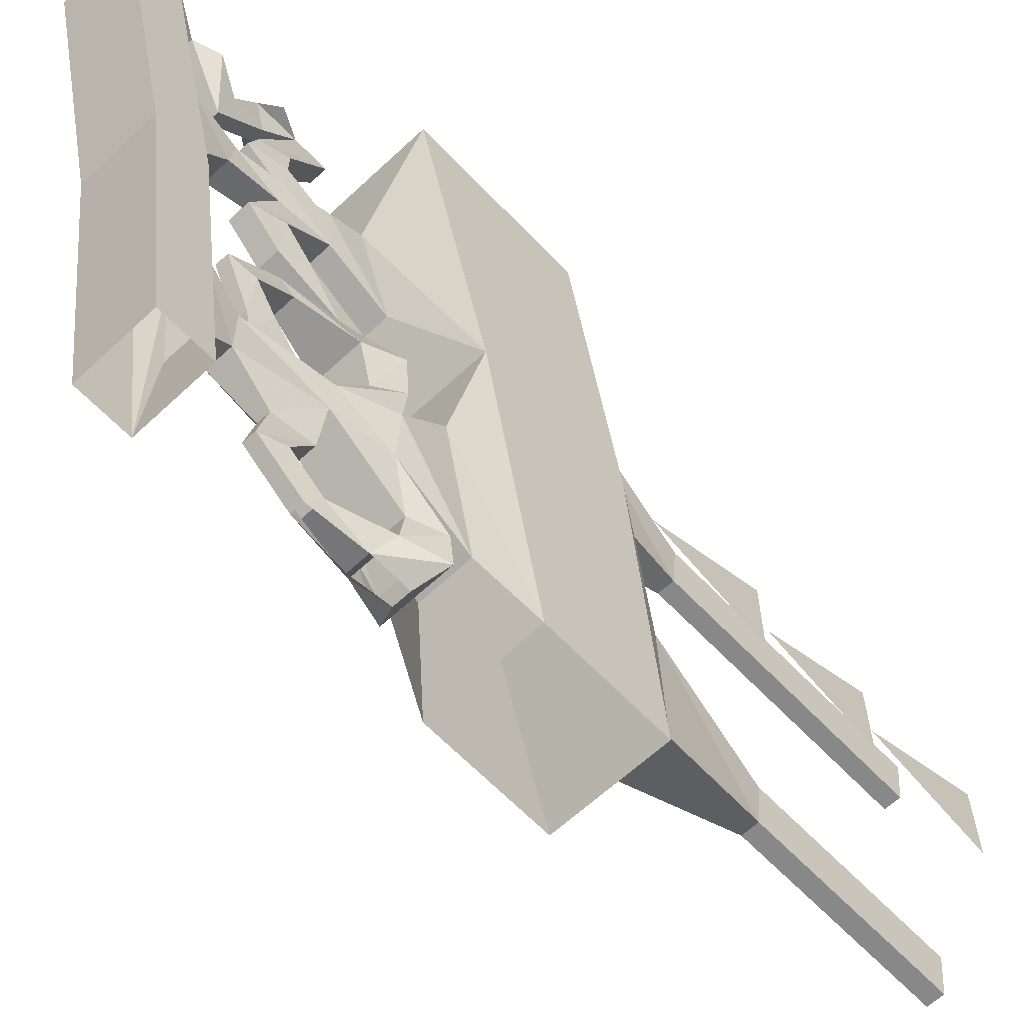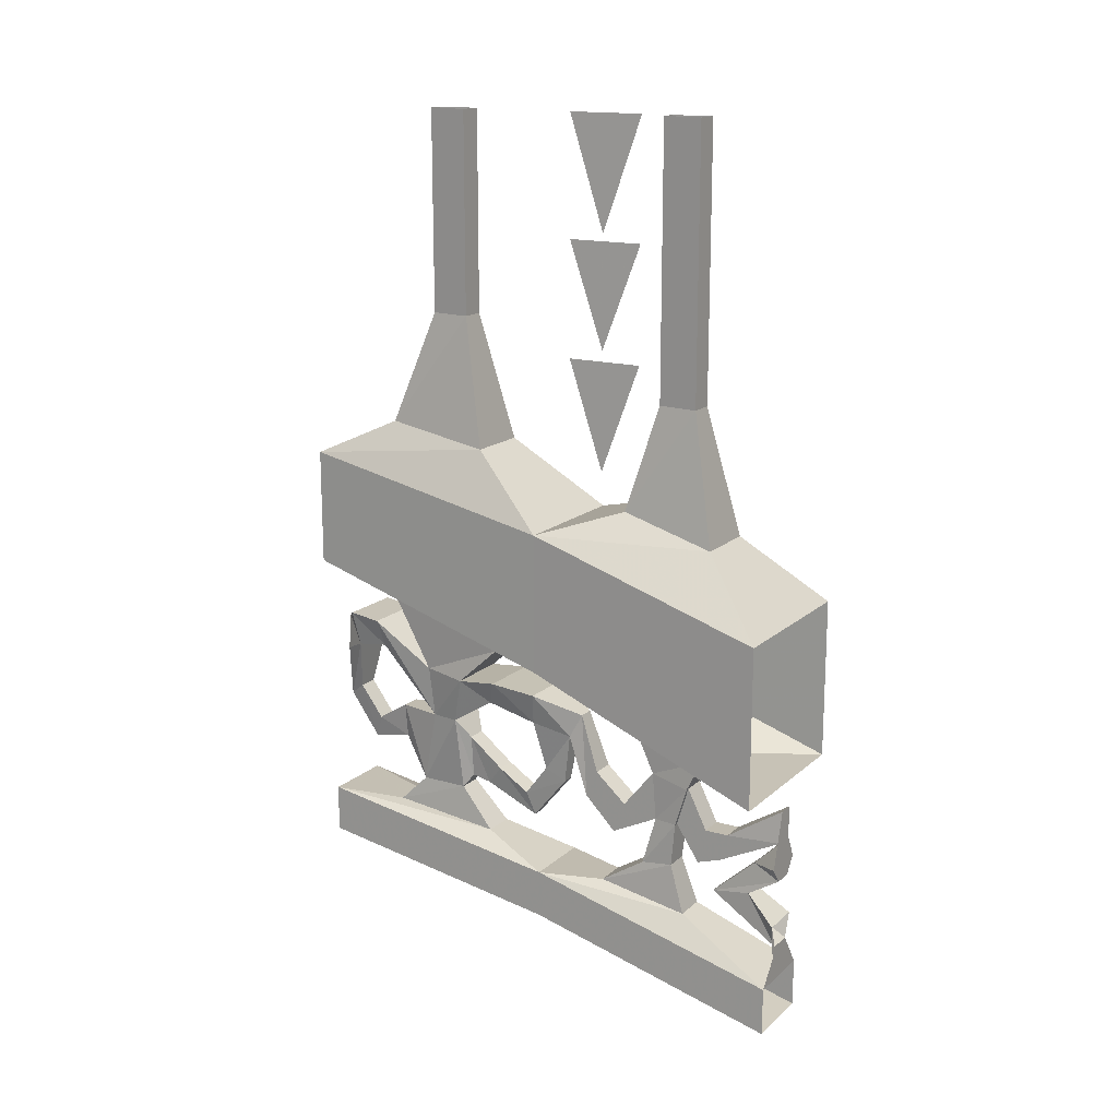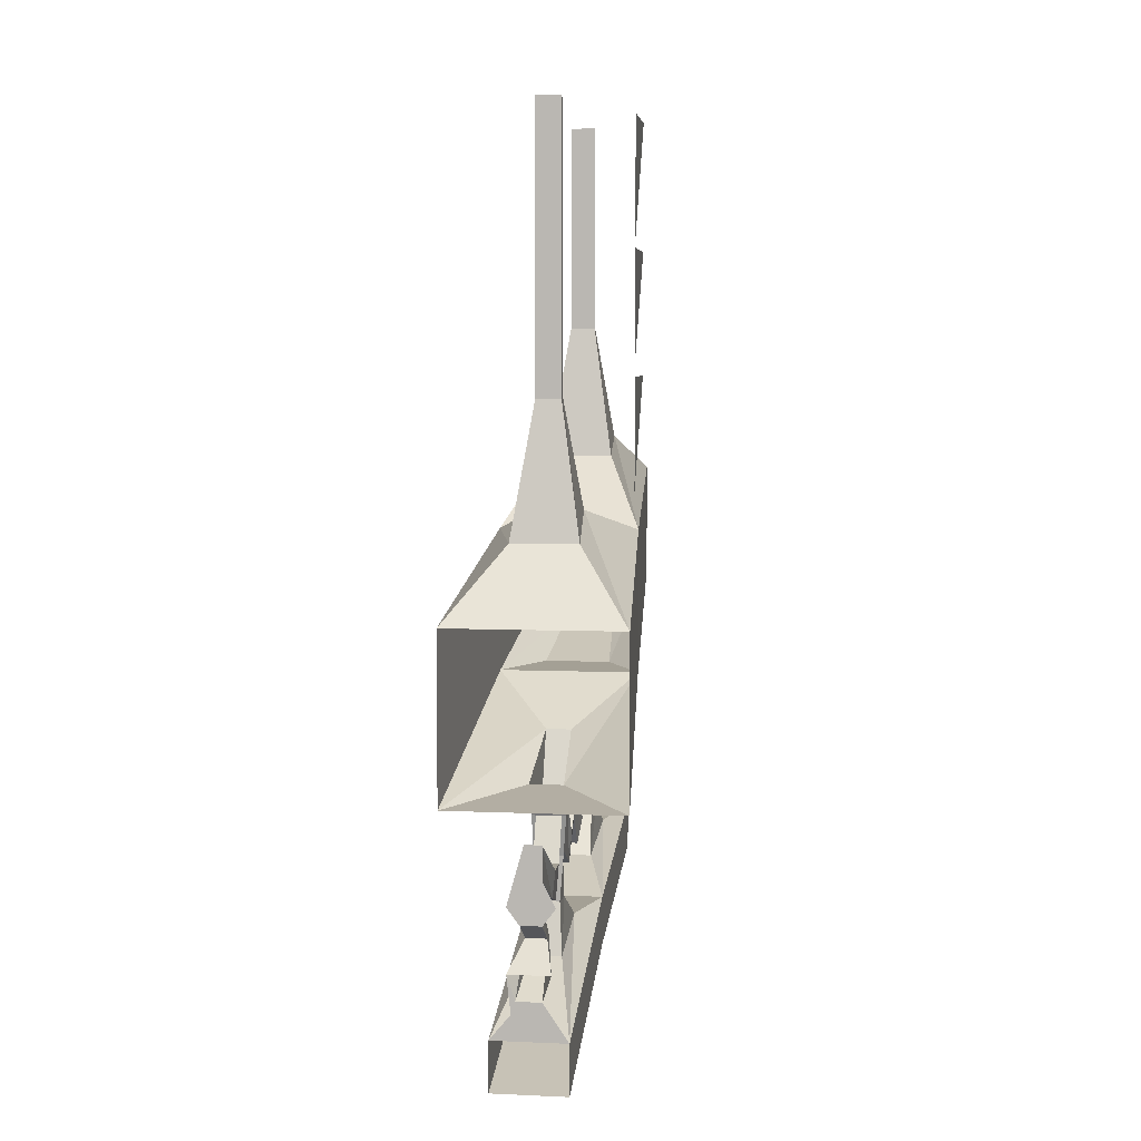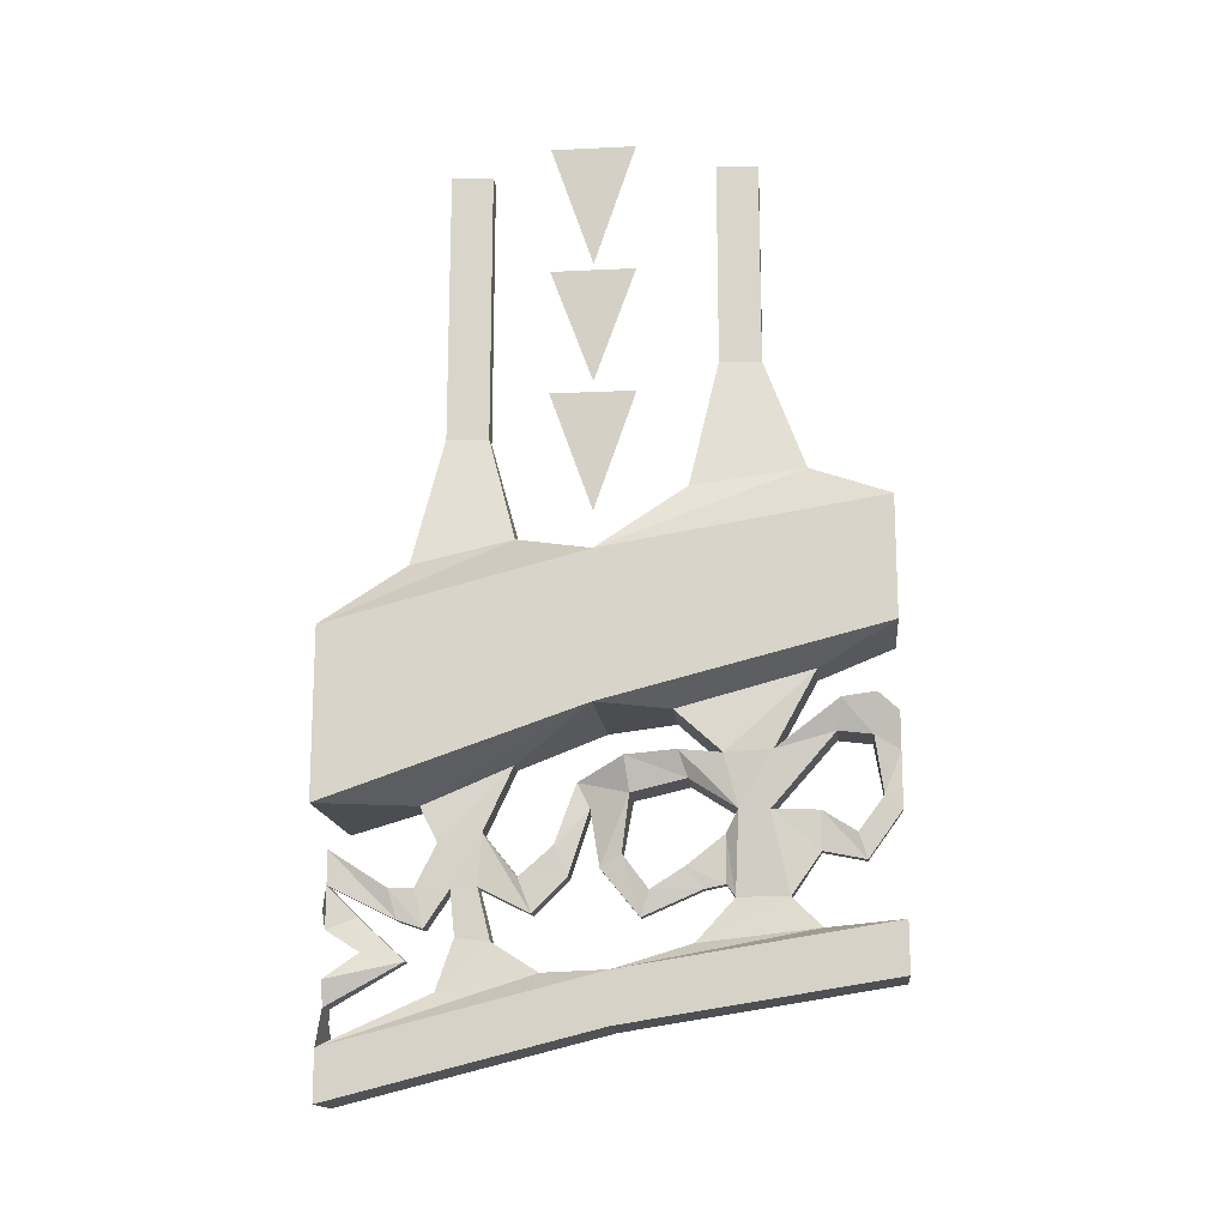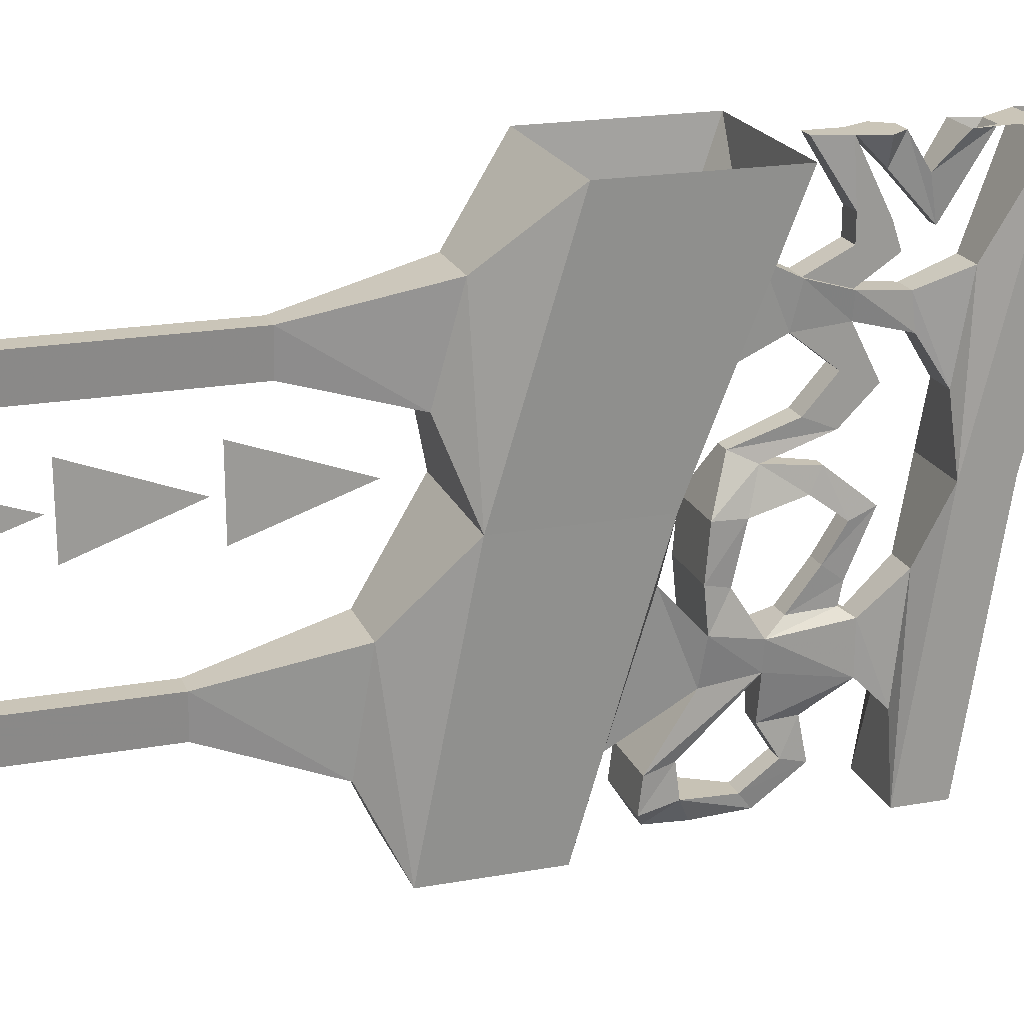
<metadata>
{"format":"obj","ext":"obj","renderer":"f3d","projection":"perspective","resolution":1024,"background":"white","views":[{"elev":-62.9,"azim":43.4,"up":"+Z"},{"elev":16.0,"azim":-59.1,"up":"+Y"},{"elev":5.7,"azim":7.3,"up":"+Y"},{"elev":-15.6,"azim":95.7,"up":"+Y"},{"elev":20.4,"azim":-108.0,"up":"+Z"}]}
</metadata>
<code>
v -0.0625 -0.6094 -0.3516
v 0.03125 -0.6094 -0.3516
v 0.08594 -0.6797 -0.5
v -0.1172 -0.6797 -0.5
v -0.07812 -0.6406 -0.1406
v -0.03906 -0.3906 -0.1953
v -0.03125 -0.3906 -0.2734
v 0 -0.3906 -0.2734
v 0.04688 -0.6406 -0.1406
v 0.1172 -0.7734 0.02344
v 0.08594 -0.9062 -0.5
v 0.1172 -1.047 0.02344
v 0.04688 -1.047 -0.1094
v 0.03125 -0.9766 -0.3594
v -0.1172 -0.9062 -0.5
v -0.0625 -0.9766 -0.3594
v -0.1484 -1.047 0.02344
v -0.1484 -0.7734 0.02344
v 0.007812 -0.3906 -0.1953
v 0.007812 0 -0.1953
v -0.03906 0 -0.1953
v -0.03125 0 -0.2734
v 0 0 -0.2734
v -0.0625 -0.7266 0.1719
v 0.03125 -0.7266 0.1719
v 0.1484 -0.9062 0.5
v 0.1484 -1.219 0.5
v 0.01562 -1.203 0.3359
v 0.007812 -1.133 0.1719
v -0.07812 -1.047 -0.1094
v -0.1797 -1.219 0.5
v -0.1797 -0.9062 0.5
v -0.07812 -0.7734 0.3594
v -0.03906 -0.5234 0.3047
v -0.03125 -0.5234 0.2266
v 0 -0.5234 0.2266
v 0.04688 -0.7734 0.3594
v 0.007812 -0.5234 0.3047
v 0.007812 0 0.3047
v -0.03906 0 0.3047
v -0.03125 0 0.2266
v 0 0 0.2266
v 0.1094 -0.2344 0.02344
v 0.1172 -0.007812 -0.05469
v 0.1172 -0.007812 0.1016
v 0.1094 -0.4609 0.02344
v 0.1172 -0.25 -0.05469
v 0.1172 -0.25 0.1016
v 0.1094 -0.7031 0.02344
v 0.1172 -0.4844 -0.05469
v 0.1172 -0.4844 0.1016
v -0.03906 -1.133 0.1719
v -0.04688 -1.203 0.3359
v -0.04688 -1.266 0.3047
v 0.01562 -1.266 0.3047
v 0.007812 -1.25 0.2266
v -0.03906 -1.25 0.2266
v -0.03906 -1.344 0.2344
v -0.04688 -1.344 0.2812
v 0.007812 -1.344 0.2812
v 0 -1.344 0.2344
v 0 -1.391 0.1406
v 0.007812 -1.328 0.1641
v -0.03906 -1.328 0.1641
v -0.03906 -1.391 0.1406
v 0 -1.438 0.2109
v -0.04688 -1.438 0.2109
v -0.04688 -1.43 0.2734
v 0 -1.43 0.2734
v 0.007812 -1.523 0.3047
v 0.007812 -1.492 0.125
v -0.05469 -1.492 0.125
v -0.05469 -1.523 0.3047
v -0.09375 -1.617 0.5
v 0.04688 -1.617 0.5
v 0.04688 -1.492 0
v -0.09375 -1.492 0
v -0.09375 -1.711 0.5
v -0.09375 -1.586 0
v 0.04688 -1.711 0.5
v 0.04688 -1.586 0
v 0.04688 -1.508 -0.5
v 0.04688 -1.414 -0.5
v 0.007812 -1.422 -0.3594
v 0.007812 -1.445 -0.1406
v -0.05469 -1.445 -0.1406
v -0.09375 -1.414 -0.5
v -0.09375 -1.508 -0.5
v -0.0625 -1.117 -0.2812
v -0.07812 -1.125 -0.1953
v 0.04688 -1.125 -0.1953
v 0.03125 -1.117 -0.2812
v 0.04688 -1.031 -0.3984
v -0.07812 -1.031 -0.3984
v -0.05469 -1.219 -0.2734
v -0.0625 -1.219 -0.2188
v -0.0625 -1.164 -0.1328
v -0.07812 -1.117 -0.1172
v 0.04688 -1.117 -0.1172
v 0.02344 -1.219 -0.2188
v 0.01562 -1.219 -0.2734
v 0.02344 -1.086 -0.3906
v 0.02344 -1.094 -0.4531
v 0.04688 -1.023 -0.4609
v -0.07812 -1.023 -0.4609
v -0.0625 -1.086 -0.3906
v 0 -1.219 -0.3594
v -0.03906 -1.219 -0.3594
v -0.04688 -1.367 -0.3047
v -0.04688 -1.367 -0.2109
v -0.03125 -1.344 -0.1953
v -0.03906 -1.258 -0.1953
v 0.02344 -1.164 -0.1328
v 0.02344 -1.188 -0.03125
v -0.0625 -1.188 -0.03125
v -0.07812 -1.125 -0.02344
v 0.04688 -1.125 -0.02344
v -0.03906 -1.328 0.07812
v 0 -1.328 0.07812
v 0.007812 -1.273 0.1016
v -0.03906 -1.273 0.1016
v -0.03125 -1.164 0.0625
v -0.03906 -1.211 0.03906
v 0 -1.211 0.03906
v 0 -1.164 0.0625
v -0.0625 -1.094 -0.4531
v -0.03906 -1.117 -0.5
v 0 -1.117 -0.5
v 0 -1.047 -0.5
v -0.03125 -1.047 -0.5
v -0.03125 -1.219 -0.5
v -0.03906 -1.195 -0.4688
v 0 -1.195 -0.4688
v -0.007812 -1.219 -0.5
v 0 -1.258 -0.4219
v -0.007812 -1.305 -0.4375
v -0.03125 -1.305 -0.4375
v -0.03906 -1.258 -0.4219
v -0.007812 -1.289 -0.3594
v -0.03125 -1.289 -0.3594
v 0 -1.367 -0.3047
v -0.05469 -1.422 -0.3594
v 0 -1.367 -0.2109
v -0.007812 -1.344 -0.1953
v -0.007812 -1.352 -0.1562
v -0.03125 -1.352 -0.1562
v -0.03906 -1.312 -0.125
v 0 -1.258 -0.1953
v 0 -1.312 -0.125
v 0 -1.352 -0.0625
v -0.007812 -1.398 -0.04688
v -0.03125 -1.398 -0.04688
v -0.03906 -1.352 -0.0625
v -0.03906 -1.289 -0.01562
v 0 -1.289 -0.01562
v -0.007812 -1.312 0.02344
v -0.03125 -1.312 0.02344
v -0.05469 -1.57 0.5
v 0.01562 -1.57 0.5
v -0.03906 -1.344 0.2812
v 0 -1.344 0.2812
v 0 -1.414 0.3281
v -0.03906 -1.414 0.3281
v -0.03906 -1.266 0.3047
v -0.03906 -1.344 0.3438
v 0.007812 -1.266 0.3047
v 0.007812 -1.344 0.3438
v 0.007812 -1.344 0.3906
v 0 -1.398 0.375
v -0.03906 -1.398 0.375
v -0.03906 -1.344 0.3906
v -0.03125 -1.273 0.5
v 0 -1.273 0.5
v 0 -1.336 0.5
v -0.03906 -1.336 0.5
v -0.0625 -1.383 0.5
v 0.02344 -1.383 0.5
v -0.04688 -1.547 0.5
v 0 -1.547 0.5
v -0.03125 -1.469 0.3594
v -0.007812 -1.469 0.3594
v 0.01562 -1.5 0.5
v 0 -1.453 0.4375
v -0.0625 -1.5 0.5
v -0.03906 -1.453 0.4375
v -0.03906 -1.414 0.5
v -0.03125 -1.391 0.4453
v -0.007812 -1.391 0.4453
v 0 -1.414 0.5
f 1 2 3
f 1 3 4
f 1 4 5
f 1 5 6
f 1 6 7
f 1 7 2
f 2 7 8
f 2 8 9
f 2 9 10
f 2 10 3
f 3 10 11
f 11 10 12
f 11 12 13
f 11 13 14
f 11 14 15
f 15 14 16
f 15 16 17
f 15 17 4
f 4 17 18
f 4 18 5
f 5 18 9
f 5 9 19
f 5 19 6
f 6 19 20
f 6 20 21
f 6 21 7
f 7 21 22
f 7 22 8
f 8 22 23
f 8 23 19
f 8 19 9
f 9 18 10
f 10 18 24
f 10 24 25
f 10 25 26
f 10 26 12
f 12 26 27
f 12 27 28
f 12 28 29
f 12 29 17
f 12 17 30
f 12 30 13
f 13 30 16
f 13 16 14
f 23 20 19
f 18 17 31
f 18 31 32
f 18 32 33
f 18 33 24
f 24 33 34
f 24 34 35
f 24 35 25
f 25 35 36
f 25 36 37
f 25 37 26
f 26 37 32
f 32 37 33
f 33 37 38
f 33 38 34
f 34 38 39
f 34 39 40
f 34 40 35
f 35 40 41
f 35 41 36
f 36 41 42
f 36 42 38
f 36 38 37
f 3 4 18
f 3 18 10
f 42 39 38
f 29 52 17
f 17 52 31
f 31 52 53
f 31 53 27
f 27 53 28
f 28 53 54
f 28 54 55
f 28 55 29
f 29 55 56
f 29 56 52
f 52 56 57
f 52 57 53
f 53 57 54
f 54 57 58
f 54 58 59
f 54 59 55
f 55 59 60
f 55 60 56
f 56 60 61
f 58 67 59
f 59 67 68
f 59 68 60
f 60 68 69
f 60 69 61
f 61 69 66
f 66 69 70
f 66 70 71
f 66 71 67
f 67 71 72
f 67 72 68
f 68 72 73
f 68 73 69
f 69 73 70
f 70 73 74
f 70 74 75
f 70 75 71
f 71 75 76
f 71 76 72
f 72 76 77
f 72 77 73
f 73 77 74
f 74 77 78
f 78 77 79
f 78 79 80
f 80 79 81
f 80 81 75
f 75 81 76
f 76 81 82
f 76 82 83
f 76 83 84
f 76 84 85
f 76 85 77
f 77 85 86
f 77 86 87
f 77 87 79
f 79 87 88
f 79 88 81
f 81 88 82
f 16 30 17
f 30 16 89
f 30 89 90
f 30 90 13
f 13 90 91
f 13 91 14
f 14 91 92
f 14 92 16
f 16 92 89
f 89 95 90
f 90 95 96
f 91 100 92
f 92 100 101
f 95 109 96
f 96 109 110
f 109 141 84
f 109 84 142
f 109 142 110
f 110 142 86
f 110 86 143
f 100 143 101
f 101 143 141
f 142 84 83
f 142 83 87
f 142 87 86
f 86 85 143
f 143 85 141
f 141 85 84
f 158 159 75
f 158 75 74
f 43 44 45
f 43 45 44
f 46 47 48
f 46 48 47
f 49 50 51
f 49 51 50
f 56 61 62
f 56 62 63
f 56 63 57
f 57 63 64
f 57 64 58
f 58 64 65
f 58 65 61
f 58 61 66
f 58 66 67
f 89 92 93
f 89 93 94
f 89 94 95
f 90 96 97
f 90 97 98
f 90 98 91
f 91 98 99
f 91 99 100
f 92 101 102
f 92 102 93
f 93 102 103
f 93 103 104
f 93 104 94
f 94 104 105
f 94 105 106
f 94 106 95
f 95 106 101
f 95 101 107
f 95 107 108
f 95 108 109
f 96 110 111
f 96 111 112
f 96 112 100
f 96 100 113
f 96 113 97
f 97 113 114
f 97 114 115
f 97 115 98
f 98 115 116
f 98 116 99
f 99 116 117
f 99 117 113
f 99 113 100
f 65 62 61
f 62 65 118
f 62 118 119
f 62 119 63
f 63 119 120
f 63 120 64
f 64 120 121
f 64 121 65
f 65 121 118
f 118 121 122
f 118 122 123
f 118 123 119
f 119 123 124
f 119 124 120
f 120 124 125
f 120 125 121
f 121 125 122
f 122 125 124
f 122 124 123
f 117 114 113
f 114 117 125
f 114 125 124
f 114 124 115
f 115 124 123
f 115 123 116
f 116 123 122
f 116 122 117
f 117 122 125
f 101 106 102
f 102 106 126
f 102 126 103
f 103 126 127
f 103 127 128
f 103 128 104
f 104 128 129
f 104 129 105
f 105 129 130
f 105 130 126
f 105 126 106
f 126 130 127
f 126 127 131
f 126 131 132
f 126 132 103
f 103 132 133
f 103 133 128
f 128 133 134
f 134 133 135
f 134 135 136
f 134 136 131
f 131 136 137
f 131 137 132
f 132 137 138
f 132 138 133
f 133 138 135
f 135 138 108
f 135 108 107
f 135 107 136
f 136 107 139
f 136 139 137
f 137 139 140
f 137 140 138
f 138 140 108
f 108 140 109
f 109 140 141
f 110 143 144
f 110 144 111
f 111 144 145
f 111 145 146
f 111 146 112
f 112 146 147
f 112 147 148
f 112 148 100
f 100 148 143
f 101 141 139
f 101 139 107
f 141 140 139
f 148 144 143
f 144 148 149
f 144 149 145
f 145 149 150
f 145 150 151
f 145 151 146
f 146 151 152
f 146 152 147
f 147 152 153
f 147 153 149
f 147 149 148
f 153 150 149
f 150 153 154
f 150 154 155
f 150 155 151
f 151 155 156
f 151 156 152
f 152 156 157
f 152 157 153
f 153 157 154
f 154 157 123
f 154 123 115
f 154 115 155
f 155 115 114
f 155 114 156
f 156 114 124
f 156 124 157
f 157 124 123
f 160 161 162
f 160 162 163
f 160 163 164
f 164 163 165
f 164 165 166
f 166 165 167
f 166 167 161
f 161 167 162
f 162 167 168
f 162 168 169
f 162 169 163
f 163 169 170
f 163 170 165
f 165 170 171
f 165 171 167
f 167 171 168
f 168 171 172
f 168 172 173
f 168 173 169
f 169 173 174
f 169 174 170
f 170 174 175
f 170 175 171
f 171 175 172
f 172 175 173
f 173 175 174
f 176 172 175
f 176 175 177
f 177 175 174
f 159 158 178
f 159 178 179
f 179 178 180
f 179 180 181
f 179 181 182
f 182 181 183
f 182 183 184
f 184 183 185
f 184 185 178
f 184 178 158
f 178 185 180
f 180 185 186
f 180 186 187
f 180 187 181
f 181 187 188
f 181 188 183
f 183 188 189
f 183 189 185
f 185 189 186
f 186 189 177
f 186 177 176
f 186 176 187
f 187 176 175
f 187 175 188
f 188 175 174
f 188 174 189
f 189 174 177

</code>
